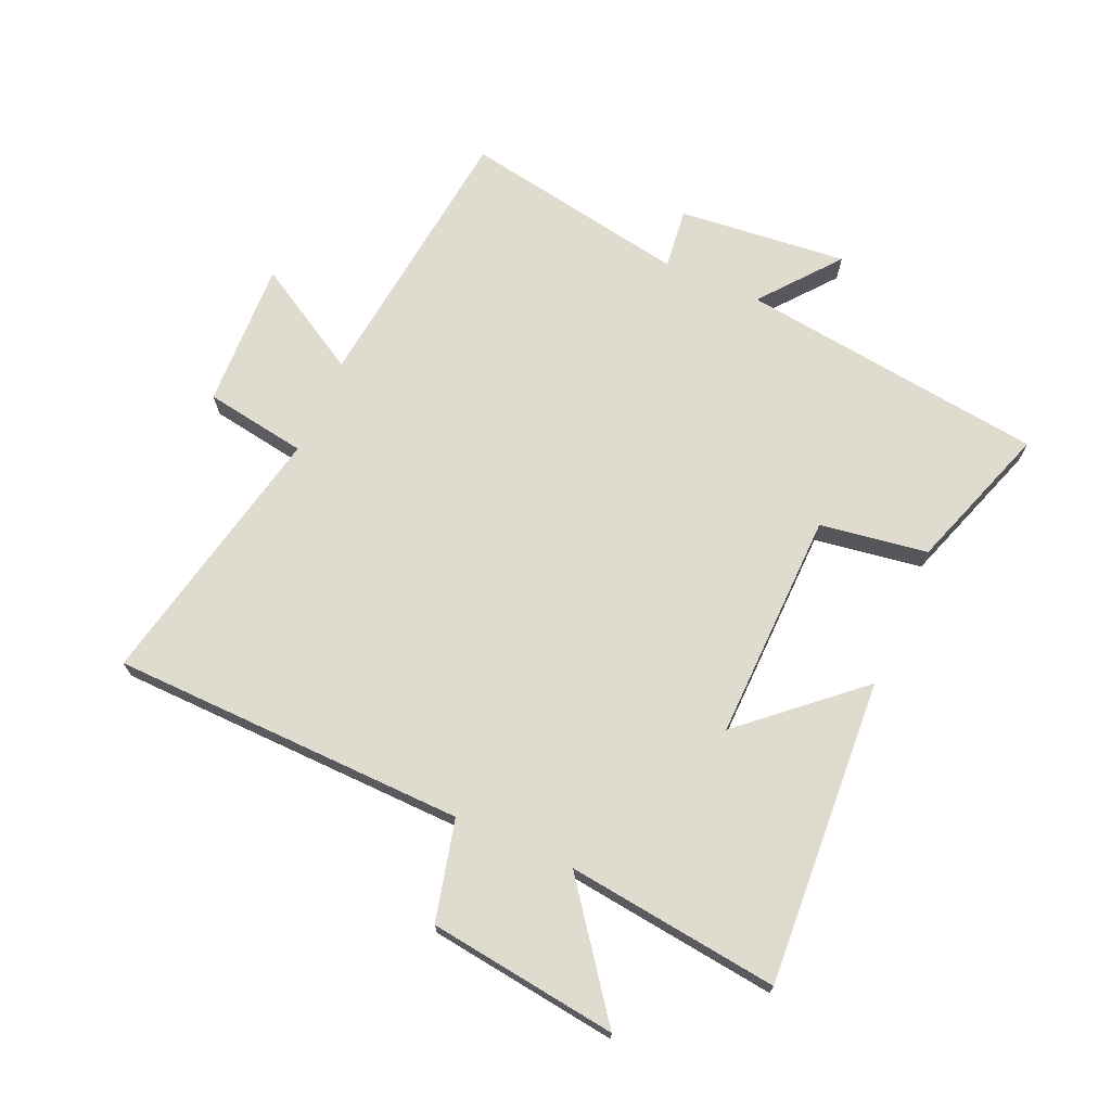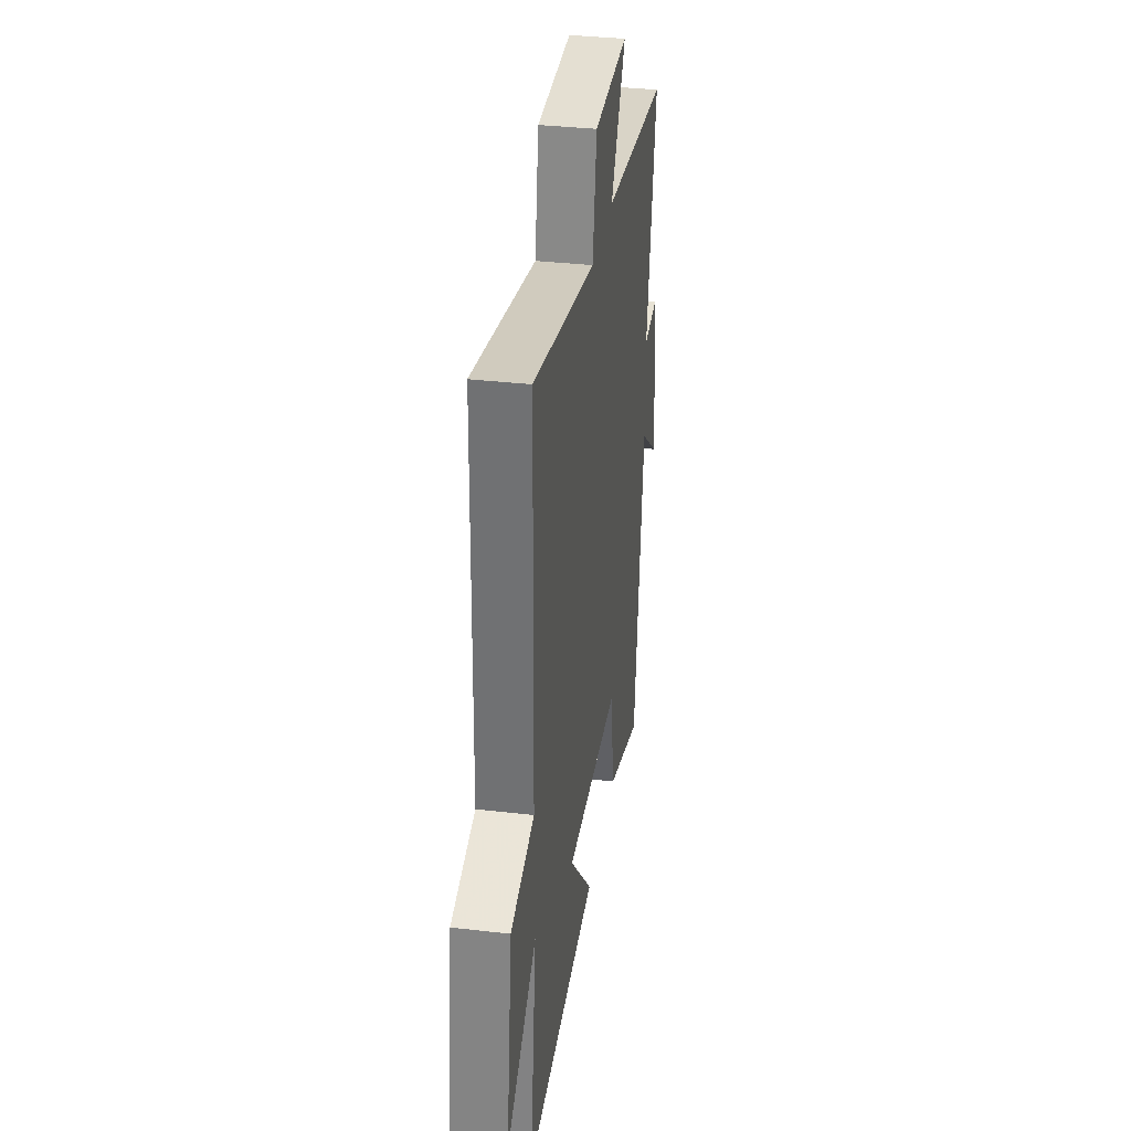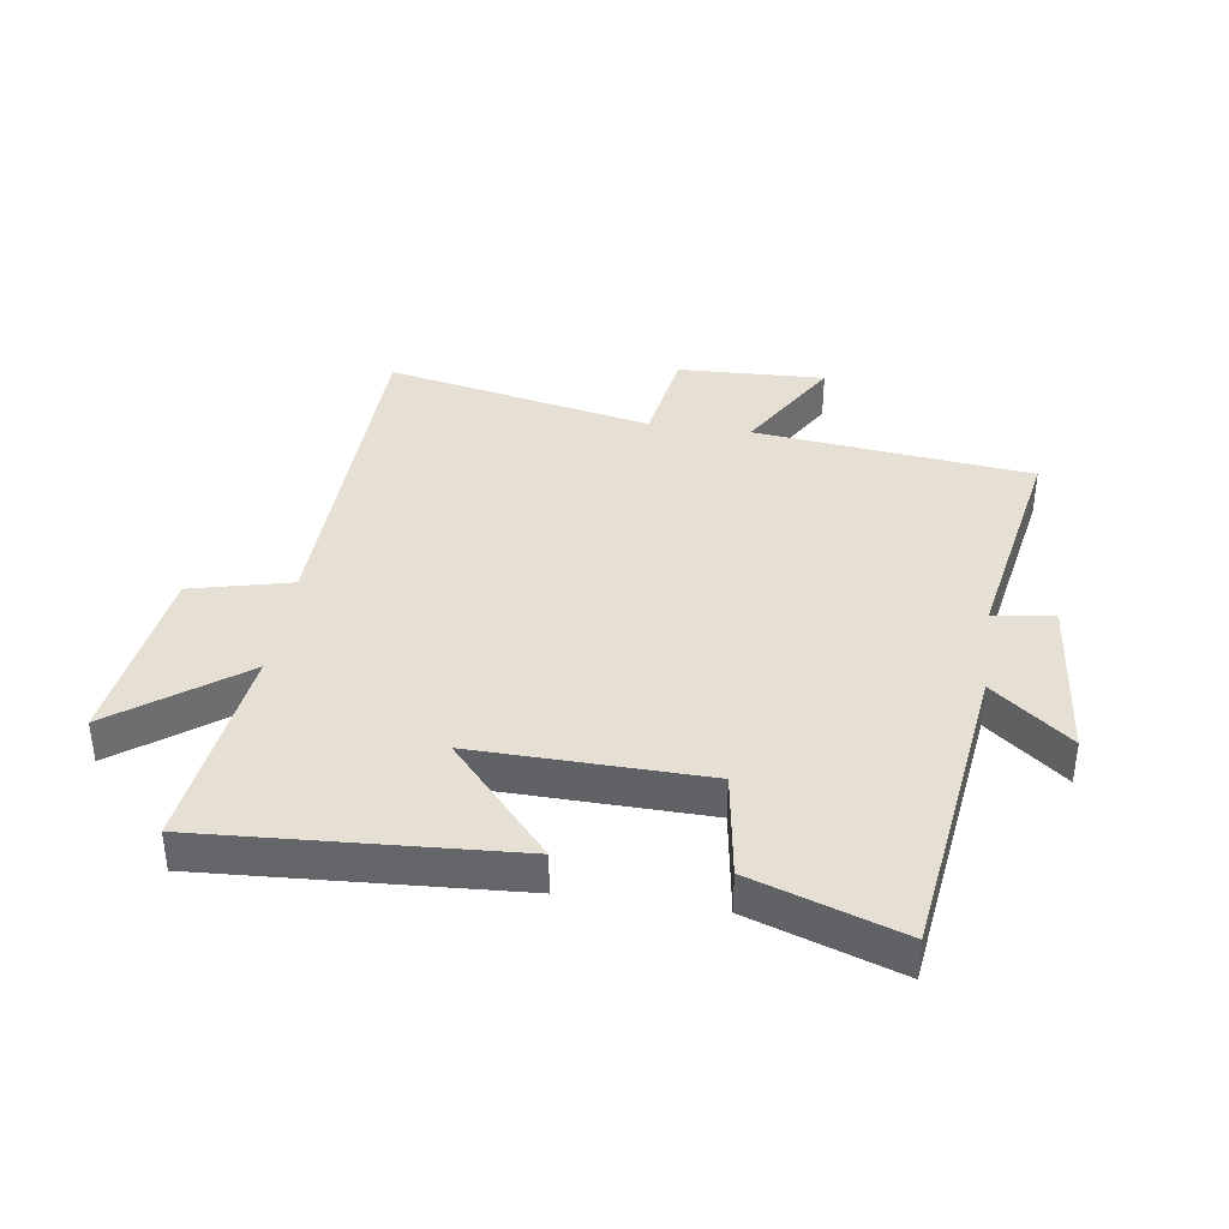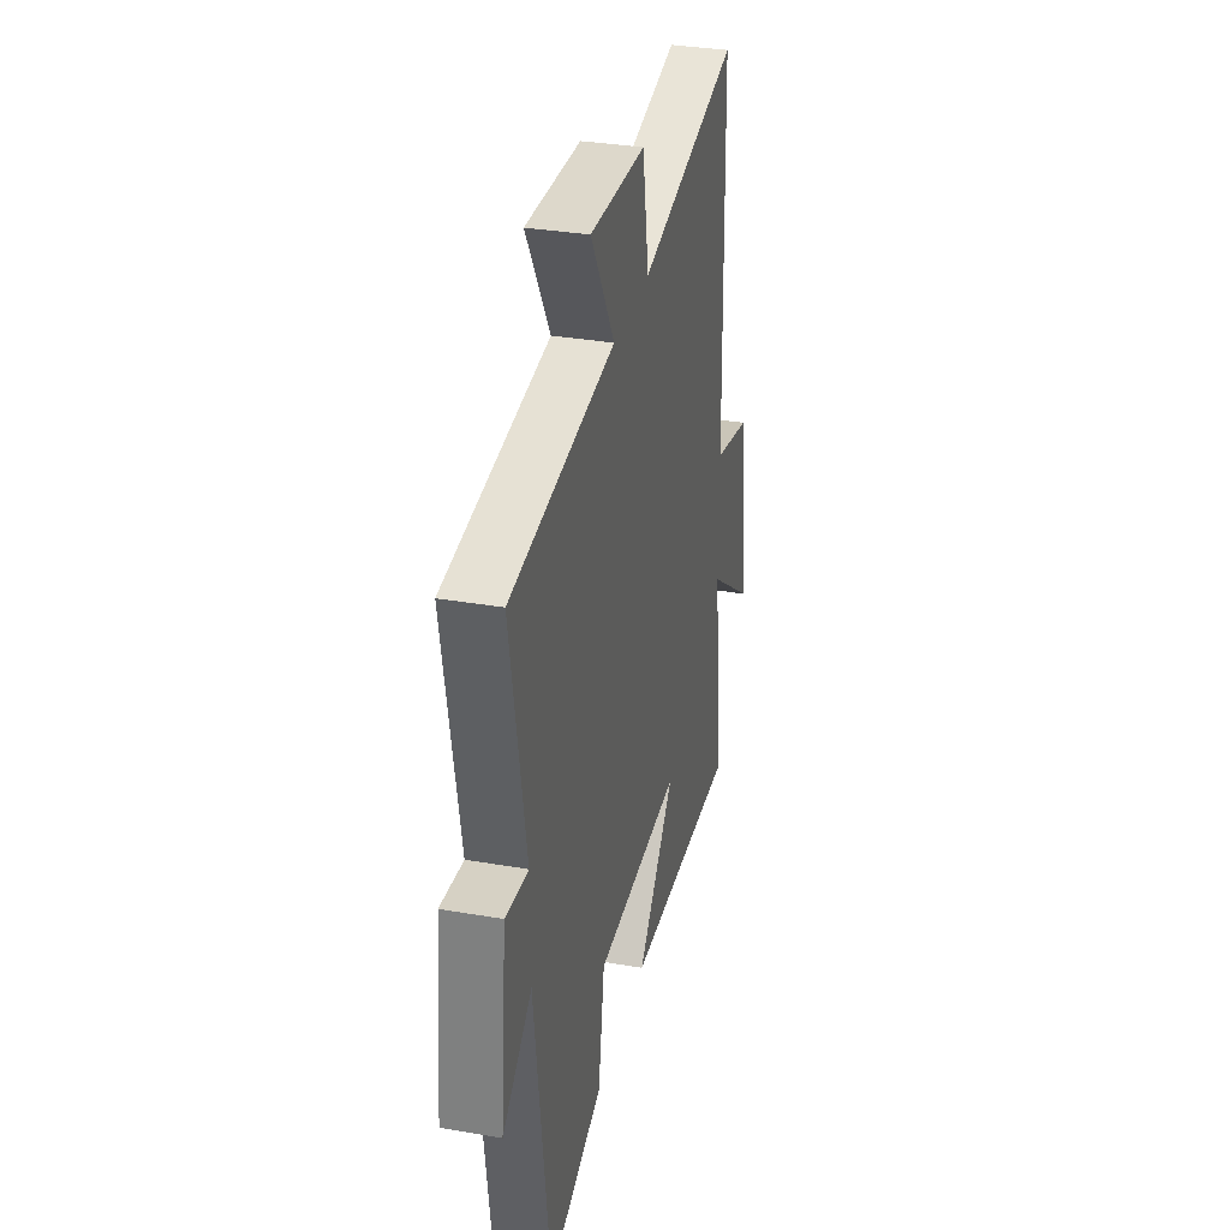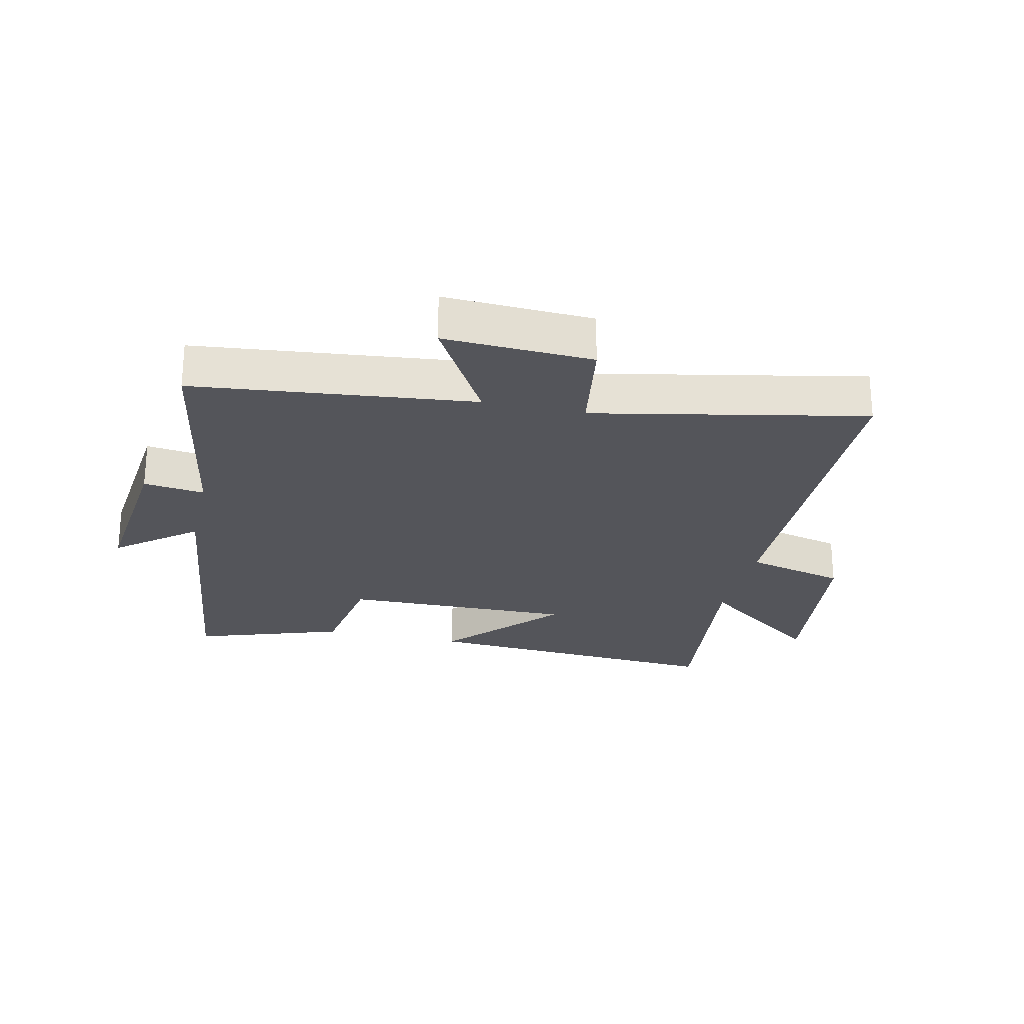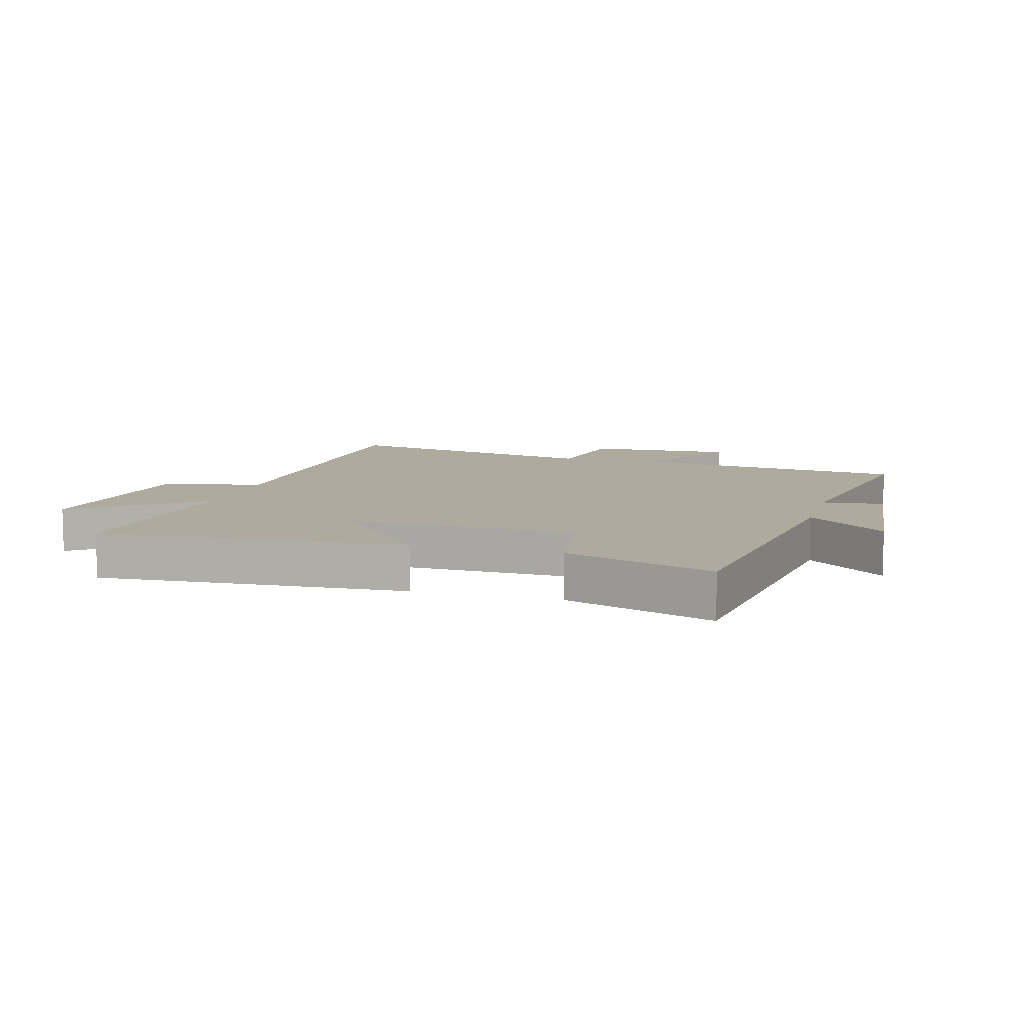
<metadata>
{"format":"obj","ext":"obj","renderer":"f3d","projection":"perspective","resolution":1024,"background":"white","views":[{"elev":70.5,"azim":113.8,"up":"+Y"},{"elev":34.7,"azim":98.9,"up":"+Z"},{"elev":38.0,"azim":-171.6,"up":"+Y"},{"elev":33.4,"azim":-76.7,"up":"+Z"},{"elev":-24.9,"azim":-13.0,"up":"+Y"},{"elev":9.2,"azim":-164.2,"up":"+Y"}]}
</metadata>
<code>
v -0.566 0.07 0.449
v -0.114 0.07 0.5
v -0.217 0.07 0.677
v 0.023 0.07 0.667
v 0.05 0.07 0.5
v 0.487 0.07 0.591
v 0.5 0.07 0.011
v 0.663 0.07 -0.029
v 0.703 0.07 -0.337
v 0.5 0.07 -0.185
v 0.542 0.07 -0.531
v 0.042 0.07 -0.5
v 0.205 0.07 -0.316
v -0.169 0.07 -0.324
v -0.196 0.07 -0.5
v -0.436 0.07 -0.582
v -0.5 0.07 -0.082
v -0.627 0.07 -0.184
v -0.599 0.07 0.092
v -0.5 0.07 0.08
v -0.566 0 0.449
v -0.114 0 0.5
v -0.217 0 0.677
v 0.023 0 0.667
v 0.05 0 0.5
v 0.487 0 0.591
v 0.5 0 0.011
v 0.663 0 -0.029
v 0.703 0 -0.337
v 0.5 0 -0.185
v 0.542 0 -0.531
v 0.042 0 -0.5
v 0.205 0 -0.316
v -0.169 0 -0.324
v -0.196 0 -0.5
v -0.436 0 -0.582
v -0.5 0 -0.082
v -0.627 0 -0.184
v -0.599 0 0.092
v -0.5 0 0.08
f 17 18 19 20
f 16 17 20
f 15 16 20
f 14 15 20
f 20 1 2
f 14 20 2
f 13 14 2
f 10 11 12 13
f 10 13 2
f 7 8 9 10
f 5 6 7 10
f 5 10 2 3
f 3 4 5
f 40 39 38 37
f 40 37 36
f 40 36 35
f 40 35 34
f 22 21 40
f 22 40 34
f 22 34 33
f 33 32 31 30
f 22 33 30
f 30 29 28 27
f 30 27 26 25
f 23 22 30 25
f 25 24 23
f 1 21 22 2
f 2 22 23 3
f 3 23 24 4
f 4 24 25 5
f 5 25 26 6
f 6 26 27 7
f 7 27 28 8
f 8 28 29 9
f 9 29 30 10
f 10 30 31 11
f 11 31 32 12
f 12 32 33 13
f 13 33 34 14
f 14 34 35 15
f 15 35 36 16
f 16 36 37 17
f 17 37 38 18
f 18 38 39 19
f 19 39 40 20
f 20 40 21 1

</code>
